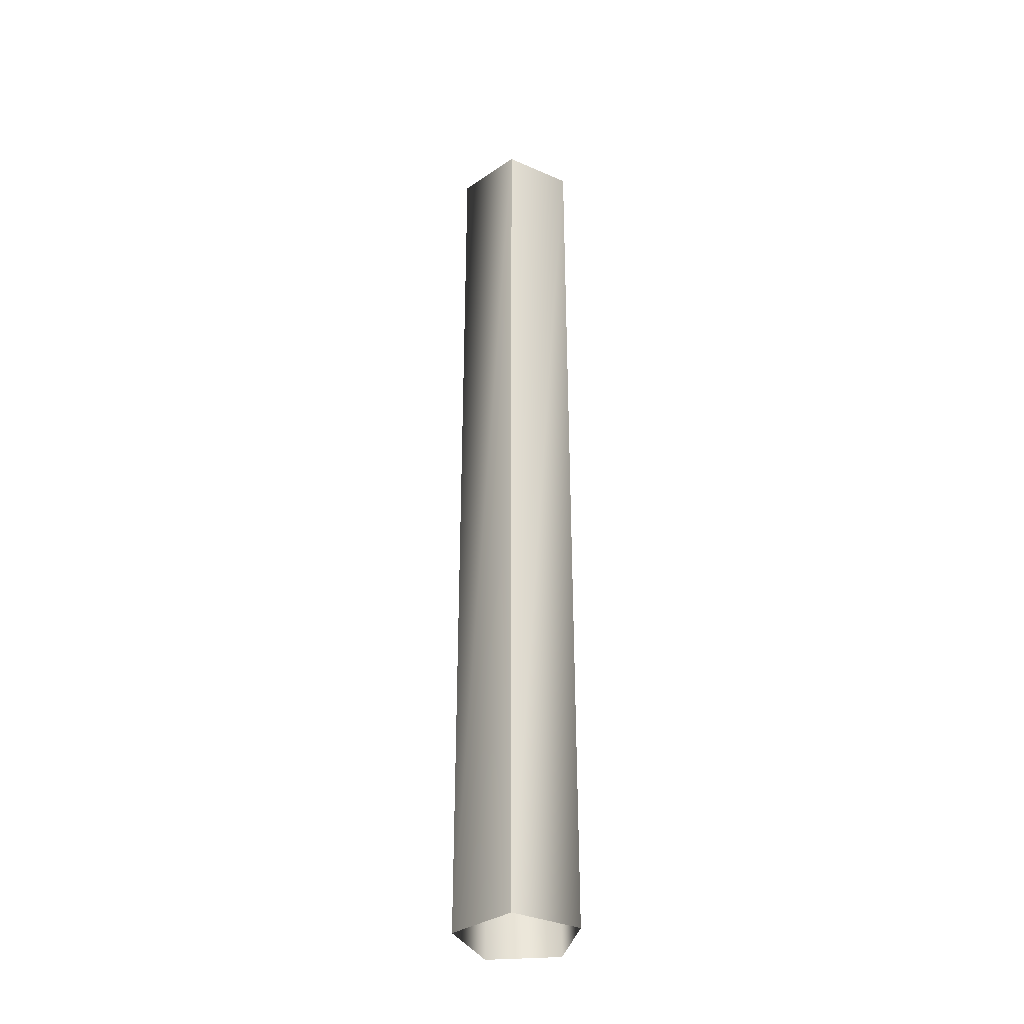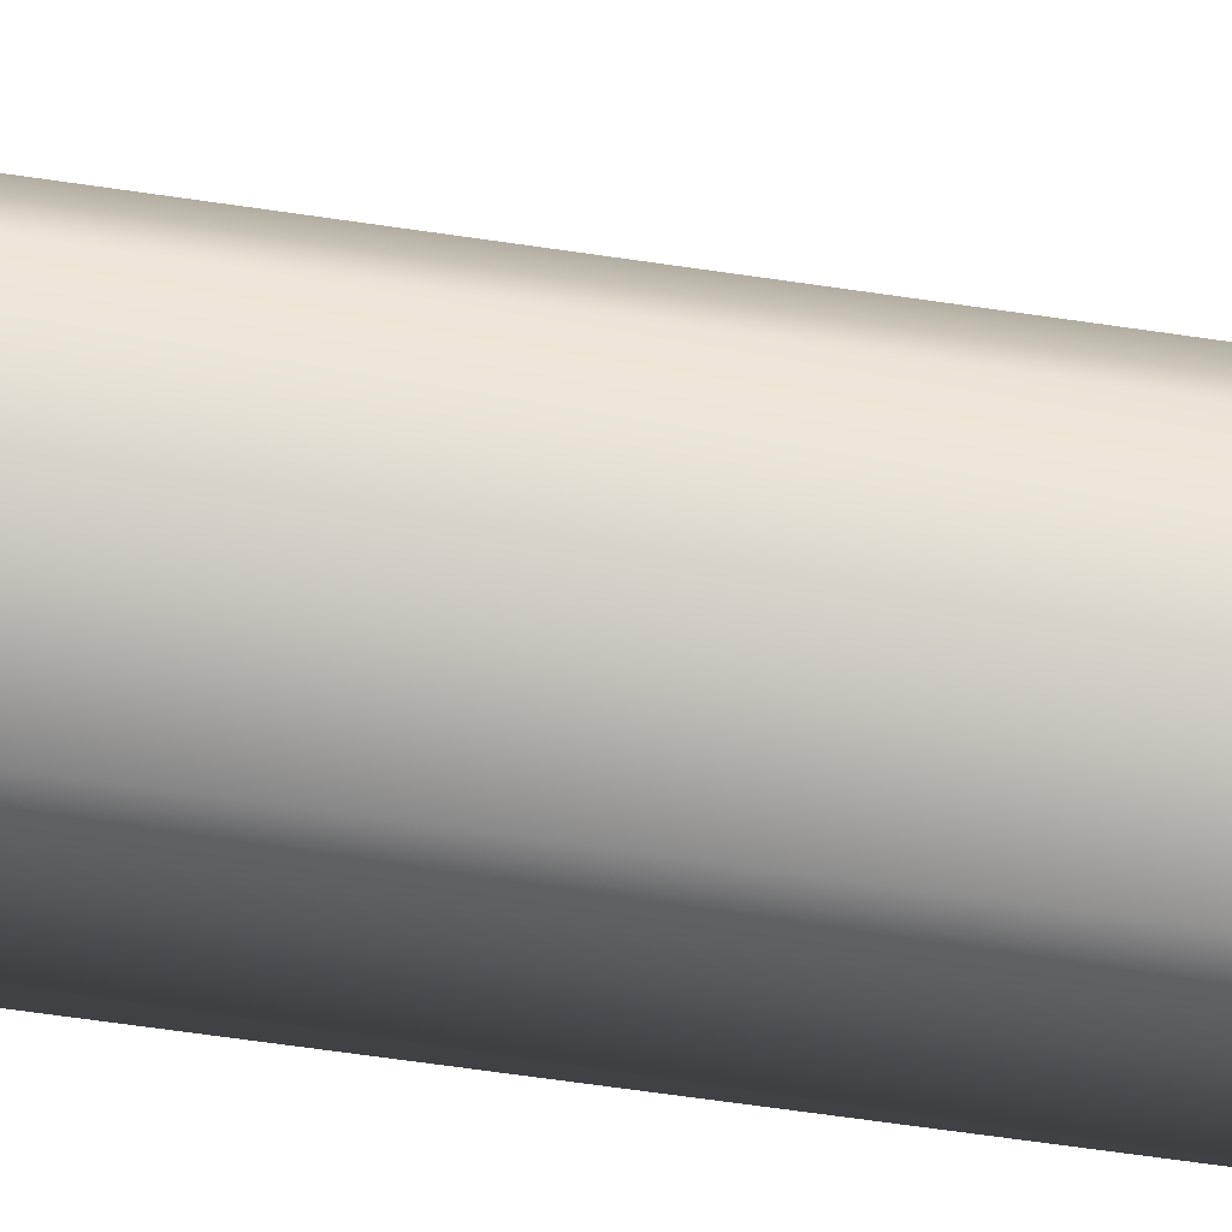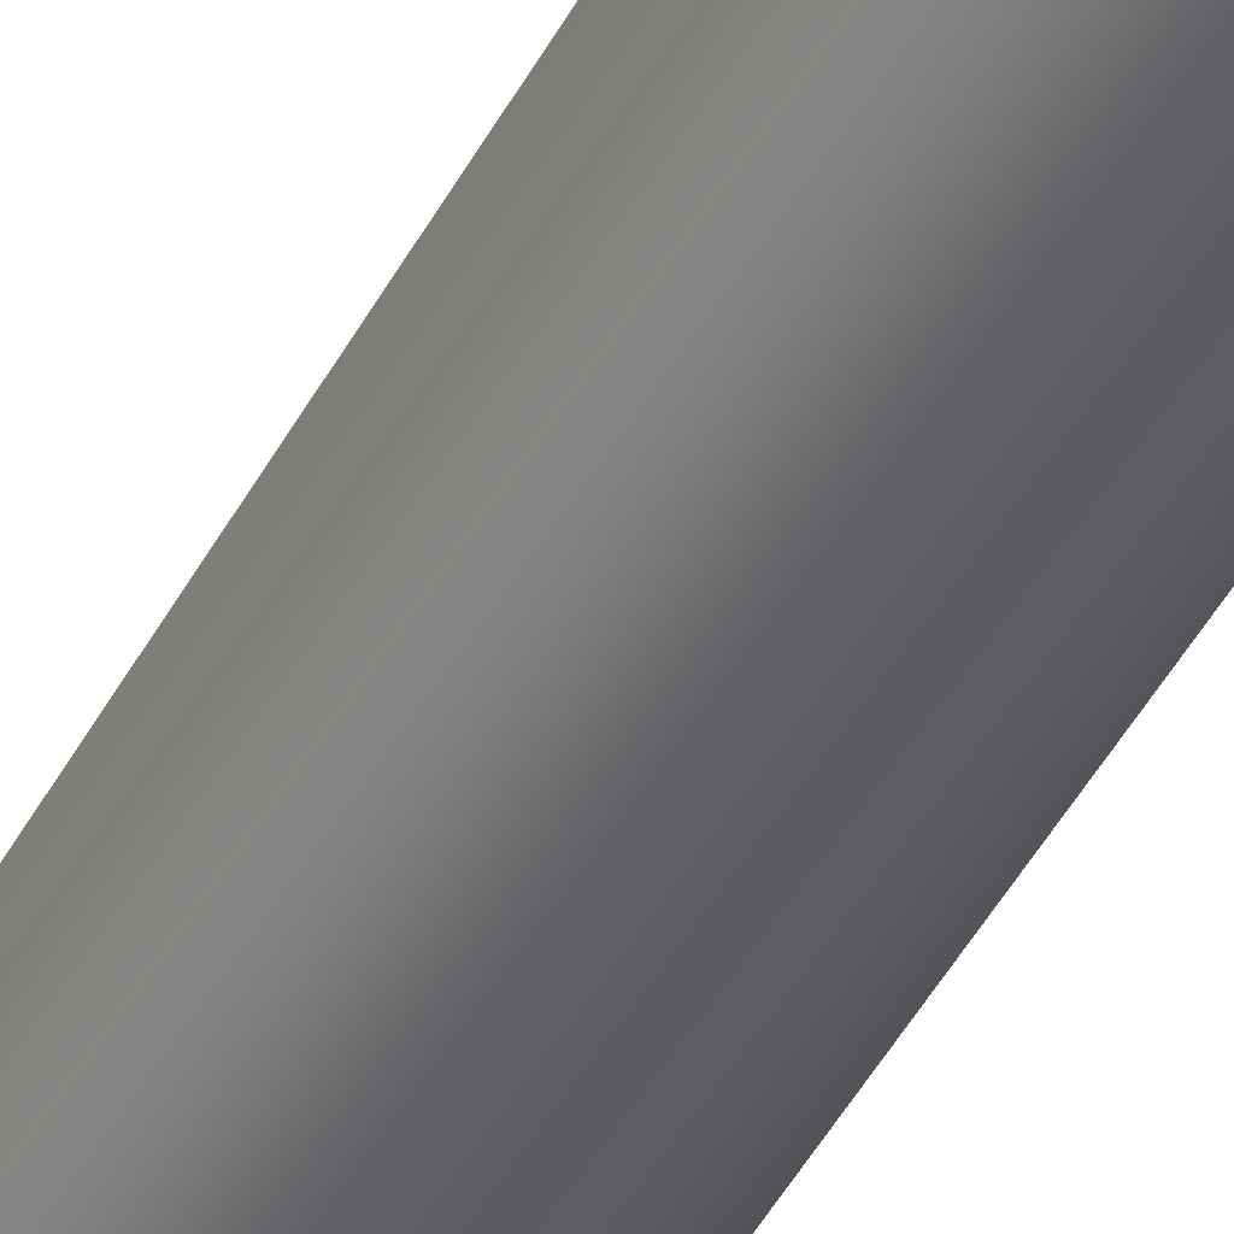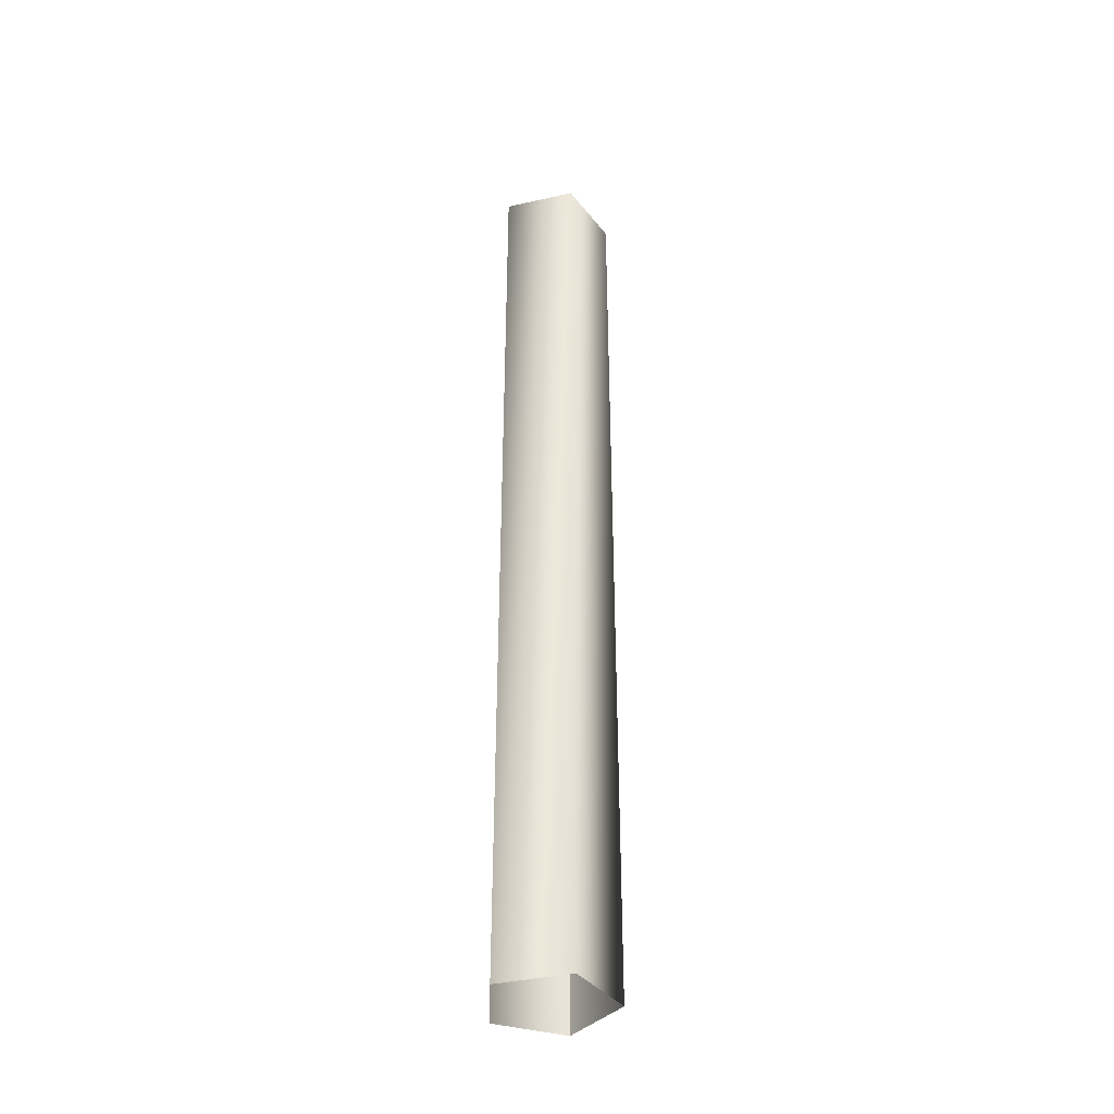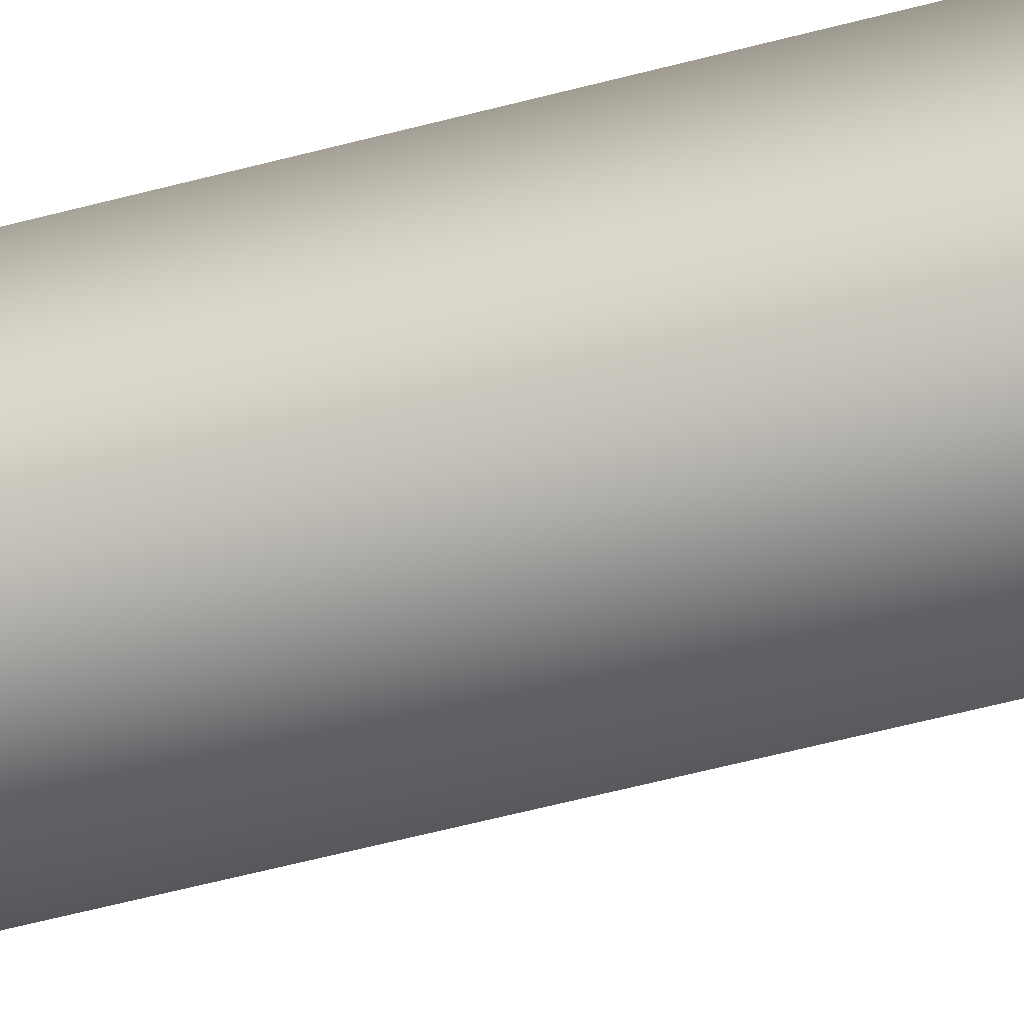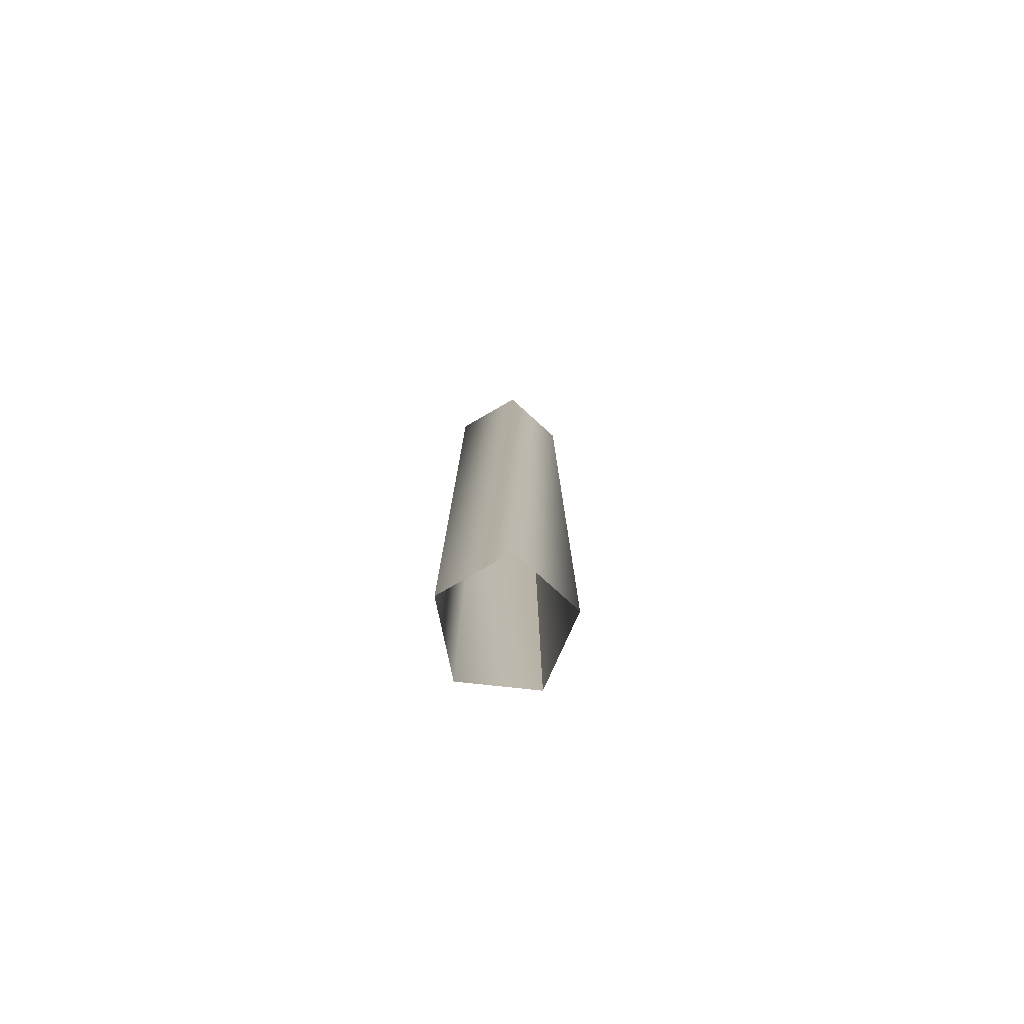
<metadata>
{"format":"obj","ext":"obj","renderer":"f3d","projection":"perspective","resolution":1024,"background":"white","views":[{"elev":-35.2,"azim":-12.1,"up":"+Y"},{"elev":-45.6,"azim":-100.6,"up":"+Z"},{"elev":-46.6,"azim":-27.0,"up":"+Z"},{"elev":-38.9,"azim":177.9,"up":"+Y"},{"elev":-47.9,"azim":107.4,"up":"+Z"},{"elev":-79.0,"azim":-168.1,"up":"+Y"}]}
</metadata>
<code>
g nder20
v 2.706 -31.01 0.0001831
v 5.47 -31.01 3.804
v 5.47 30.8 3.804
v 2.706 30.8 0.0001831
v 5.47 -31.01 3.804
v 9.942 -31.01 2.351
v 9.942 30.8 2.351
v 5.47 30.8 3.804
v 9.942 -31.01 -2.351
v 9.942 30.8 -2.351
v 5.47 -31.01 -3.804
v 5.47 30.8 -3.804
f 3 1 2
f 1 3 4
f 7 5 6
f 5 7 8
f 10 6 9
f 6 10 7
f 12 9 11
f 9 12 10
f 4 11 1
f 11 4 12

</code>
